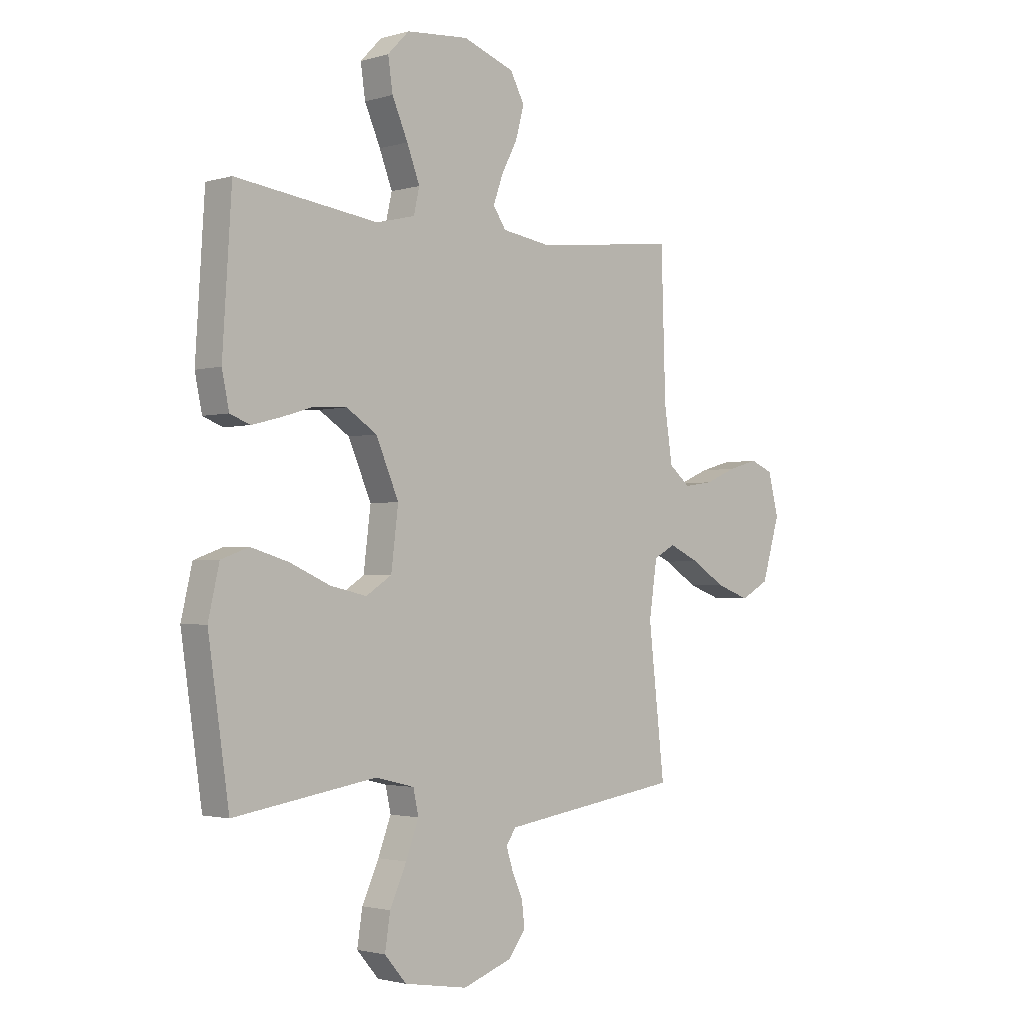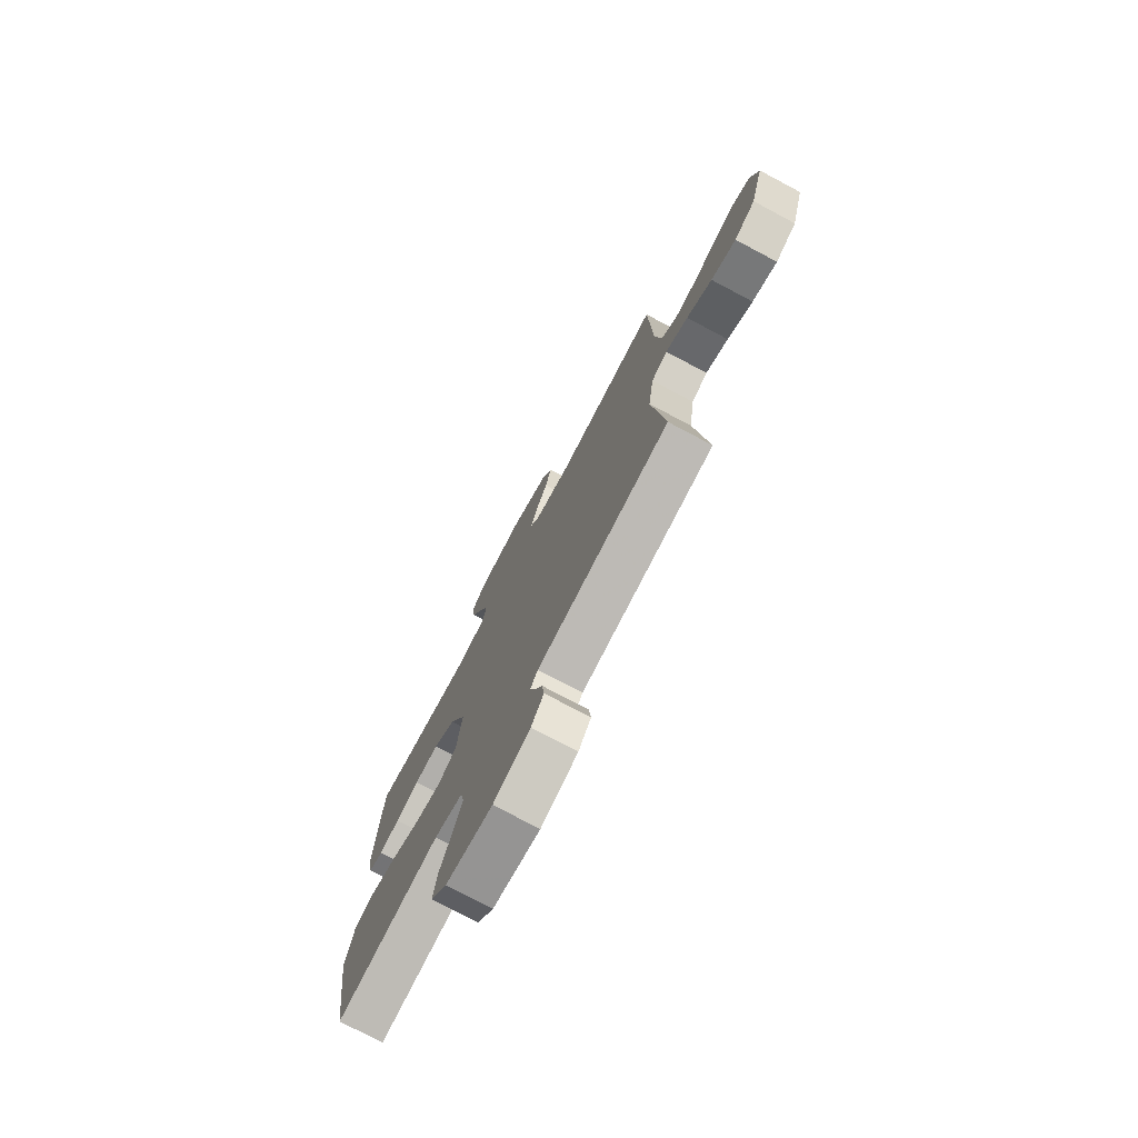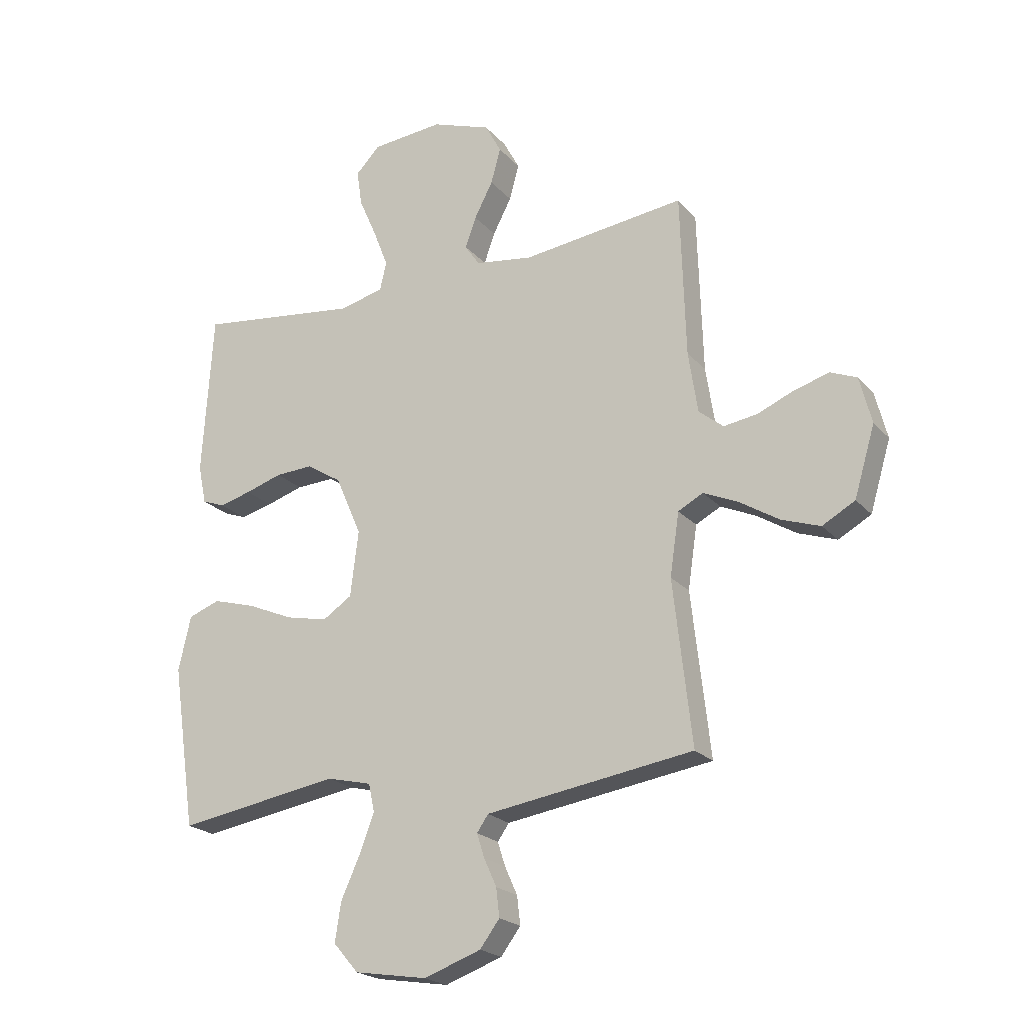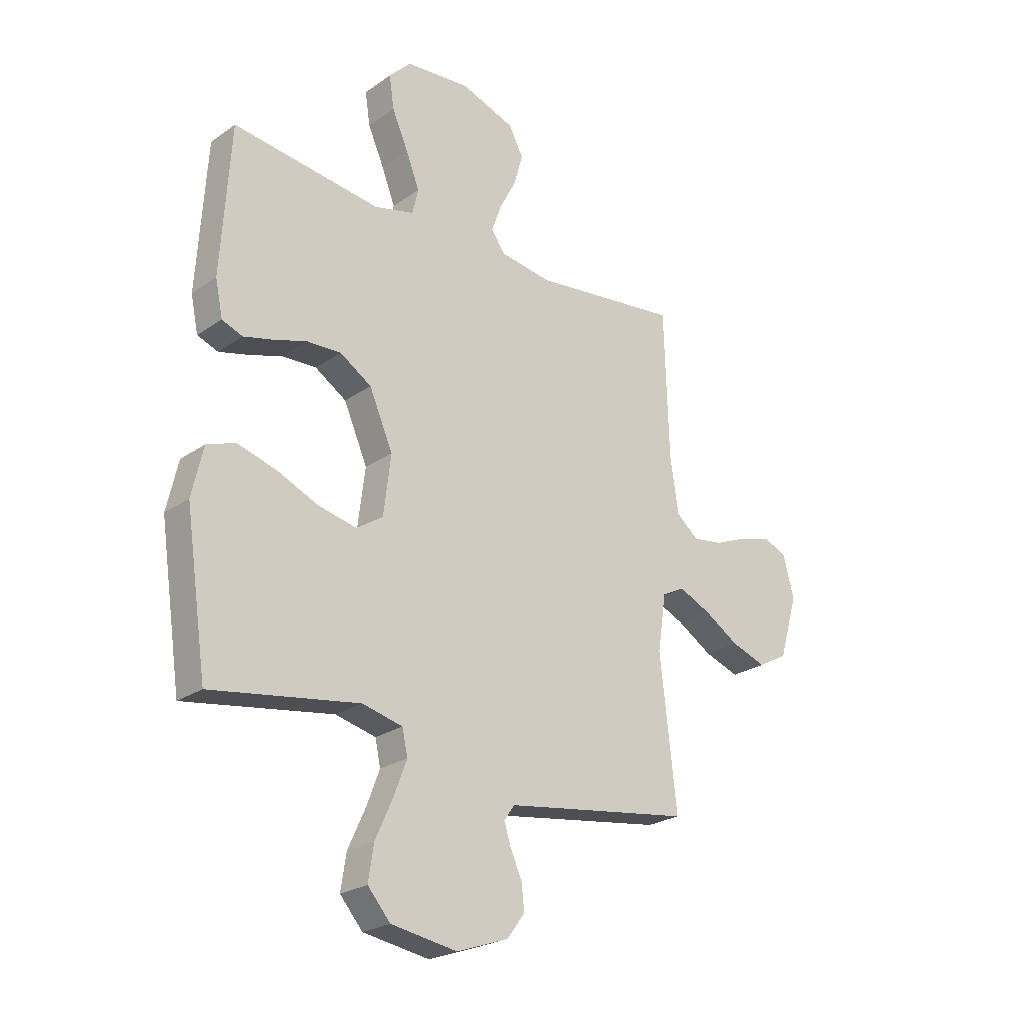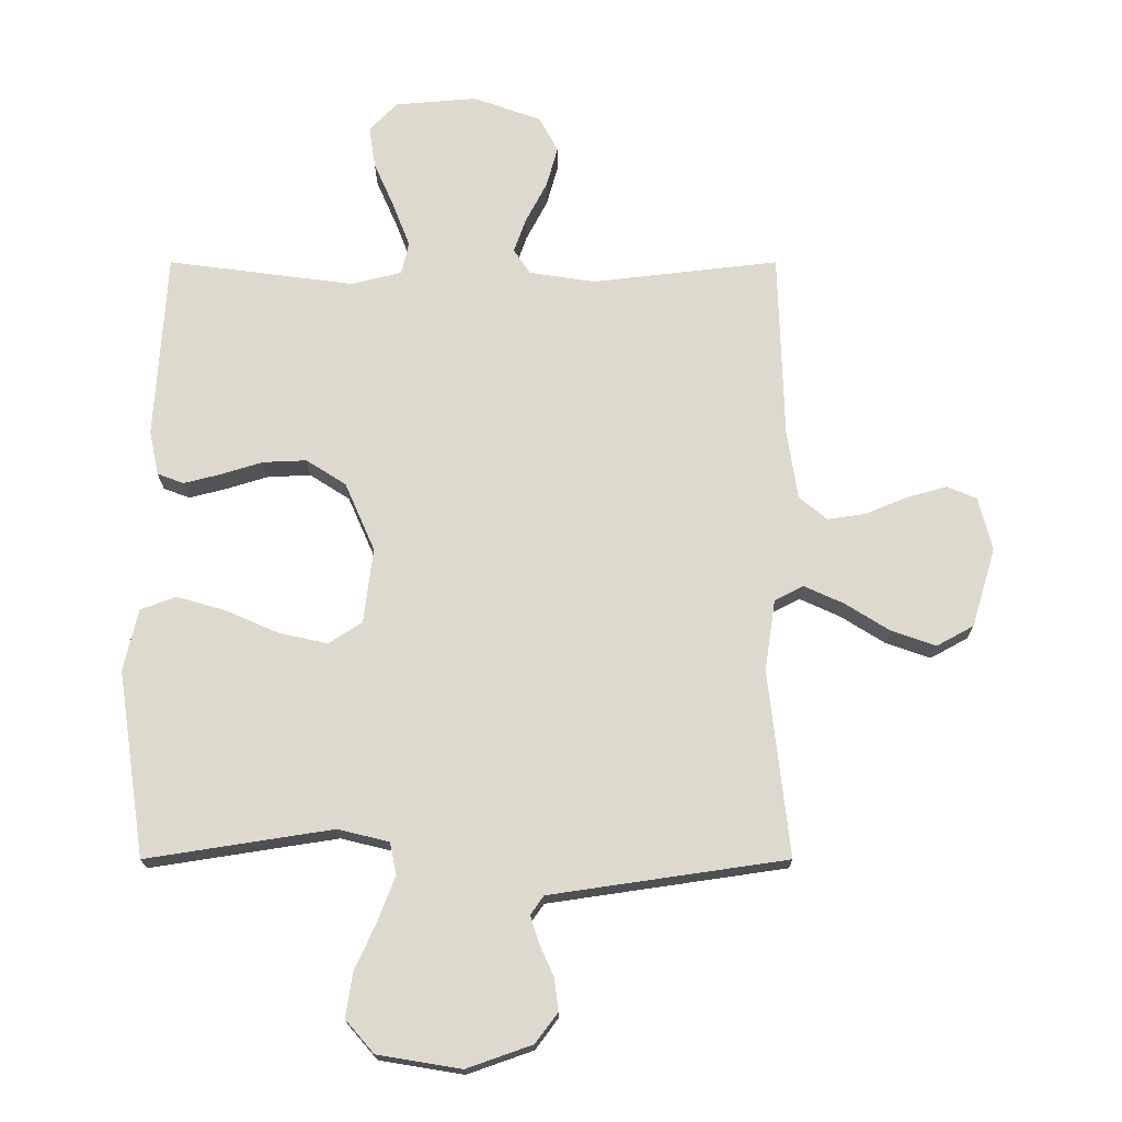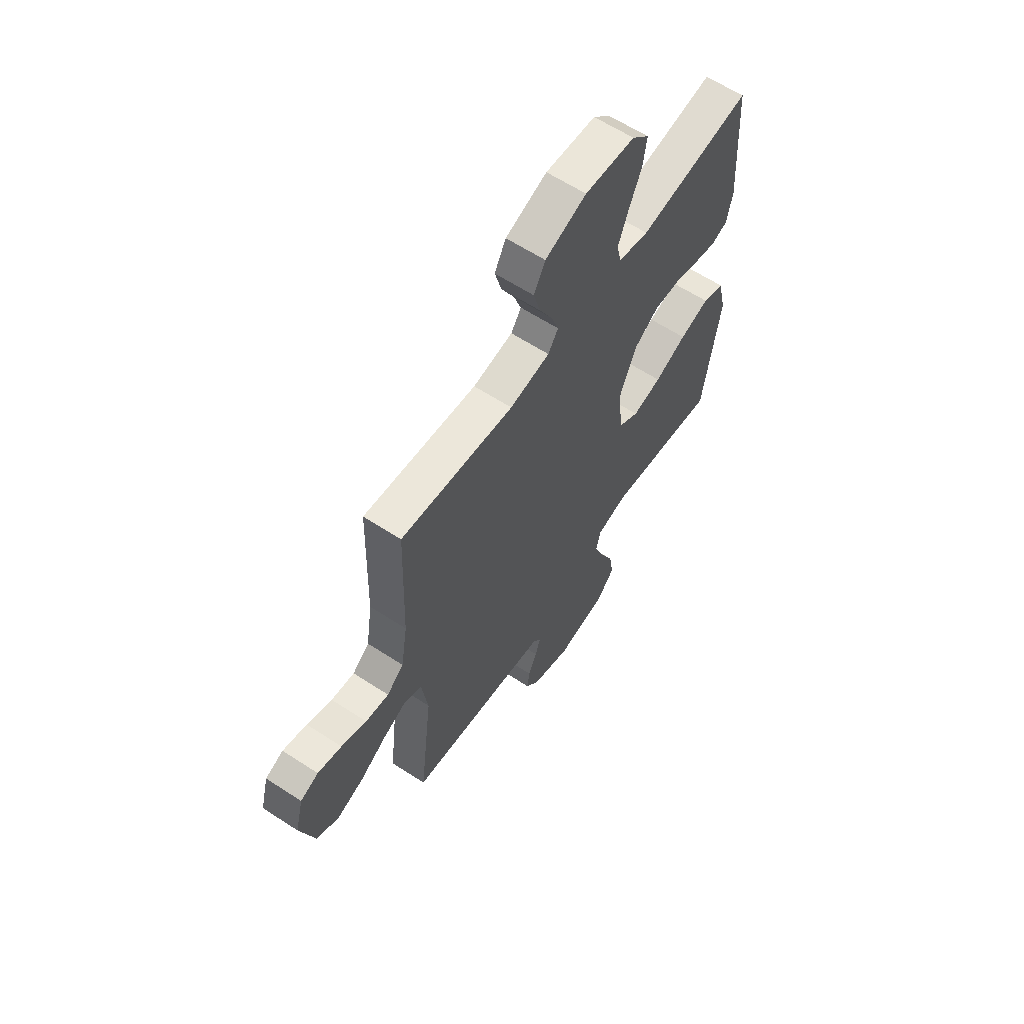
<metadata>
{"format":"obj","ext":"obj","renderer":"f3d","projection":"perspective","resolution":1024,"background":"white","views":[{"elev":-2.1,"azim":-44.3,"up":"+Z"},{"elev":-76.0,"azim":62.1,"up":"+Z"},{"elev":-21.7,"azim":29.4,"up":"+Z"},{"elev":-24.1,"azim":-41.1,"up":"+Z"},{"elev":-18.0,"azim":-0.0,"up":"+Z"},{"elev":62.1,"azim":123.5,"up":"+Z"}]}
</metadata>
<code>
v -0.5 0.07 -0.5
v -0.544 0.07 -0.2
v -0.521 0.07 -0.1
v -0.463 0.07 -0.079
v -0.384 0.07 -0.102
v -0.299 0.07 -0.139
v -0.222 0.07 -0.156
v -0.168 0.07 -0.121
v -0.153 0.07 0
v -0.201 0.07 0.11
v -0.265 0.07 0.151
v -0.335 0.07 0.148
v -0.403 0.07 0.127
v -0.462 0.07 0.112
v -0.504 0.07 0.128
v -0.519 0.07 0.2
v -0.5 0.07 0.5
v -0.2 0.07 0.461
v -0.119 0.07 0.481
v -0.107 0.07 0.533
v -0.134 0.07 0.603
v -0.167 0.07 0.678
v -0.177 0.07 0.745
v -0.132 0.07 0.791
v 0 0.07 0.802
v 0.109 0.07 0.763
v 0.139 0.07 0.707
v 0.121 0.07 0.642
v 0.087 0.07 0.577
v 0.067 0.07 0.521
v 0.094 0.07 0.481
v 0.2 0.07 0.465
v 0.5 0.07 0.5
v 0.509 0.07 0.2
v 0.526 0.07 0.088
v 0.571 0.07 0.051
v 0.633 0.07 0.06
v 0.7 0.07 0.088
v 0.764 0.07 0.106
v 0.812 0.07 0.086
v 0.834 0.07 0
v 0.796 0.07 -0.127
v 0.736 0.07 -0.16
v 0.665 0.07 -0.135
v 0.593 0.07 -0.09
v 0.529 0.07 -0.061
v 0.483 0.07 -0.085
v 0.466 0.07 -0.2
v 0.5 0.07 -0.5
v 0.2 0.07 -0.544
v 0.119 0.07 -0.556
v 0.098 0.07 -0.586
v 0.112 0.07 -0.63
v 0.135 0.07 -0.681
v 0.141 0.07 -0.733
v 0.105 0.07 -0.781
v 0 0.07 -0.818
v -0.134 0.07 -0.796
v -0.18 0.07 -0.743
v -0.169 0.07 -0.672
v -0.134 0.07 -0.595
v -0.107 0.07 -0.524
v -0.118 0.07 -0.473
v -0.2 0.07 -0.453
v -0.5 0 -0.5
v -0.544 0 -0.2
v -0.521 0 -0.1
v -0.463 0 -0.079
v -0.384 0 -0.102
v -0.299 0 -0.139
v -0.222 0 -0.156
v -0.168 0 -0.121
v -0.153 0 0
v -0.201 0 0.11
v -0.265 0 0.151
v -0.335 0 0.148
v -0.403 0 0.127
v -0.462 0 0.112
v -0.504 0 0.128
v -0.519 0 0.2
v -0.5 0 0.5
v -0.2 0 0.461
v -0.119 0 0.481
v -0.107 0 0.533
v -0.134 0 0.603
v -0.167 0 0.678
v -0.177 0 0.745
v -0.132 0 0.791
v 0 0 0.802
v 0.109 0 0.763
v 0.139 0 0.707
v 0.121 0 0.642
v 0.087 0 0.577
v 0.067 0 0.521
v 0.094 0 0.481
v 0.2 0 0.465
v 0.5 0 0.5
v 0.509 0 0.2
v 0.526 0 0.088
v 0.571 0 0.051
v 0.633 0 0.06
v 0.7 0 0.088
v 0.764 0 0.106
v 0.812 0 0.086
v 0.834 0 0
v 0.796 0 -0.127
v 0.736 0 -0.16
v 0.665 0 -0.135
v 0.593 0 -0.09
v 0.529 0 -0.061
v 0.483 0 -0.085
v 0.466 0 -0.2
v 0.5 0 -0.5
v 0.2 0 -0.544
v 0.119 0 -0.556
v 0.098 0 -0.586
v 0.112 0 -0.63
v 0.135 0 -0.681
v 0.141 0 -0.733
v 0.105 0 -0.781
v 0 0 -0.818
v -0.134 0 -0.796
v -0.18 0 -0.743
v -0.169 0 -0.672
v -0.134 0 -0.595
v -0.107 0 -0.524
v -0.118 0 -0.473
v -0.2 0 -0.453
f 59 60 61
f 58 59 61
f 57 58 61
f 56 57 61
f 55 56 61
f 54 55 61
f 53 54 61
f 52 53 61 62
f 51 52 62 63
f 48 49 50
f 50 51 63
f 48 50 63
f 47 48 63
f 43 44 45
f 42 43 45
f 41 42 45
f 40 41 45
f 39 40 45
f 38 39 45
f 37 38 45
f 36 37 45 46
f 35 36 46 47
f 32 33 34
f 47 63 64
f 35 47 64
f 34 35 64
f 32 34 64
f 31 32 64
f 27 28 29
f 26 27 29
f 25 26 29
f 24 25 29
f 23 24 29
f 22 23 29
f 21 22 29
f 20 21 29 30
f 16 17 18
f 15 16 18
f 14 15 18
f 13 14 18
f 12 13 18
f 11 12 18 19
f 10 11 19
f 20 30 31
f 19 20 31
f 10 19 31
f 9 10 31
f 4 5 6
f 3 4 6
f 2 3 6
f 1 2 6
f 64 1 6
f 64 6 7
f 8 9 31 64
f 7 8 64
f 125 124 123
f 125 123 122
f 125 122 121
f 125 121 120
f 125 120 119
f 125 119 118
f 125 118 117
f 126 125 117 116
f 127 126 116 115
f 114 113 112
f 127 115 114
f 127 114 112
f 127 112 111
f 109 108 107
f 109 107 106
f 109 106 105
f 109 105 104
f 109 104 103
f 109 103 102
f 109 102 101
f 110 109 101 100
f 111 110 100 99
f 98 97 96
f 128 127 111
f 128 111 99
f 128 99 98
f 128 98 96
f 128 96 95
f 93 92 91
f 93 91 90
f 93 90 89
f 93 89 88
f 93 88 87
f 93 87 86
f 93 86 85
f 94 93 85 84
f 82 81 80
f 82 80 79
f 82 79 78
f 82 78 77
f 82 77 76
f 83 82 76 75
f 83 75 74
f 95 94 84
f 95 84 83
f 95 83 74
f 95 74 73
f 70 69 68
f 70 68 67
f 70 67 66
f 70 66 65
f 70 65 128
f 71 70 128
f 128 95 73 72
f 128 72 71
f 1 65 66 2
f 2 66 67 3
f 3 67 68 4
f 4 68 69 5
f 5 69 70 6
f 6 70 71 7
f 7 71 72 8
f 8 72 73 9
f 9 73 74 10
f 10 74 75 11
f 11 75 76 12
f 12 76 77 13
f 13 77 78 14
f 14 78 79 15
f 15 79 80 16
f 16 80 81 17
f 17 81 82 18
f 18 82 83 19
f 19 83 84 20
f 20 84 85 21
f 21 85 86 22
f 22 86 87 23
f 23 87 88 24
f 24 88 89 25
f 25 89 90 26
f 26 90 91 27
f 27 91 92 28
f 28 92 93 29
f 29 93 94 30
f 30 94 95 31
f 31 95 96 32
f 32 96 97 33
f 33 97 98 34
f 34 98 99 35
f 35 99 100 36
f 36 100 101 37
f 37 101 102 38
f 38 102 103 39
f 39 103 104 40
f 40 104 105 41
f 41 105 106 42
f 42 106 107 43
f 43 107 108 44
f 44 108 109 45
f 45 109 110 46
f 46 110 111 47
f 47 111 112 48
f 48 112 113 49
f 49 113 114 50
f 50 114 115 51
f 51 115 116 52
f 52 116 117 53
f 53 117 118 54
f 54 118 119 55
f 55 119 120 56
f 56 120 121 57
f 57 121 122 58
f 58 122 123 59
f 59 123 124 60
f 60 124 125 61
f 61 125 126 62
f 62 126 127 63
f 63 127 128 64
f 64 128 65 1

</code>
